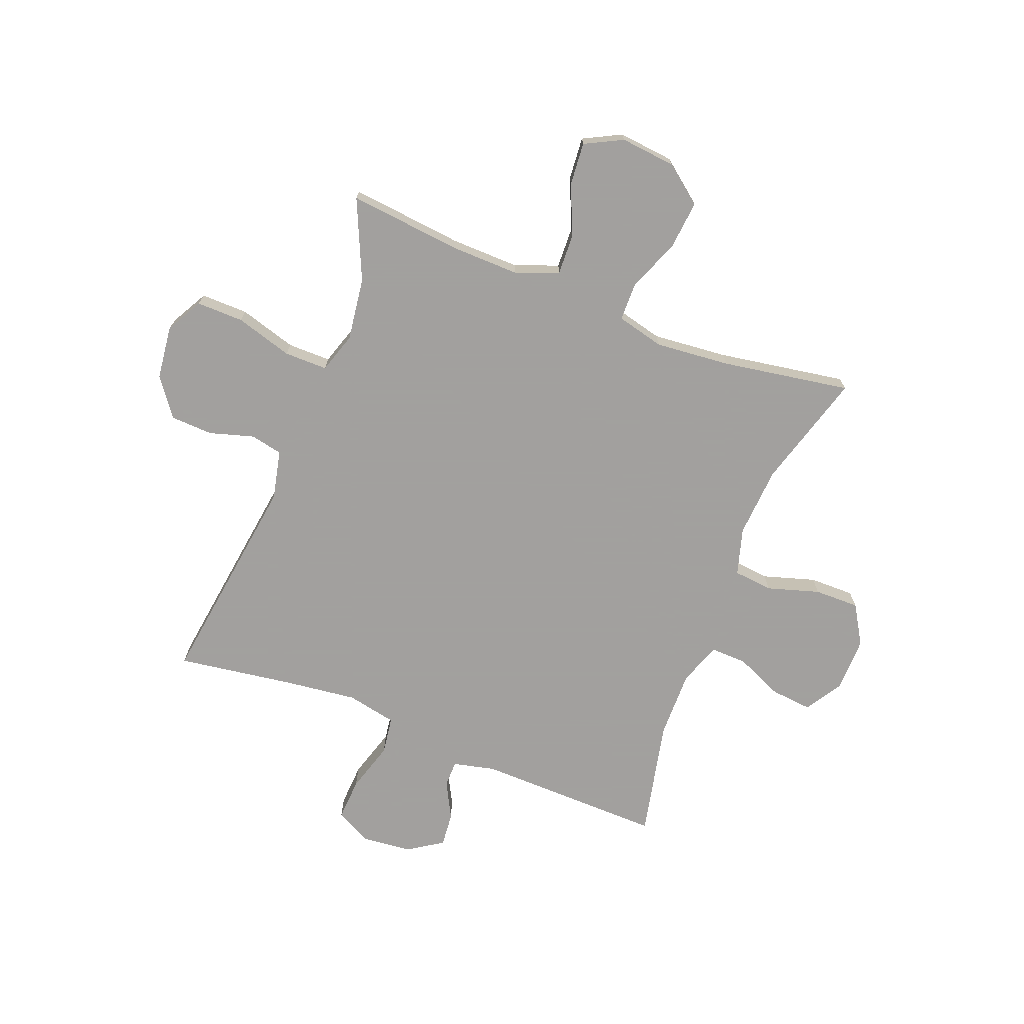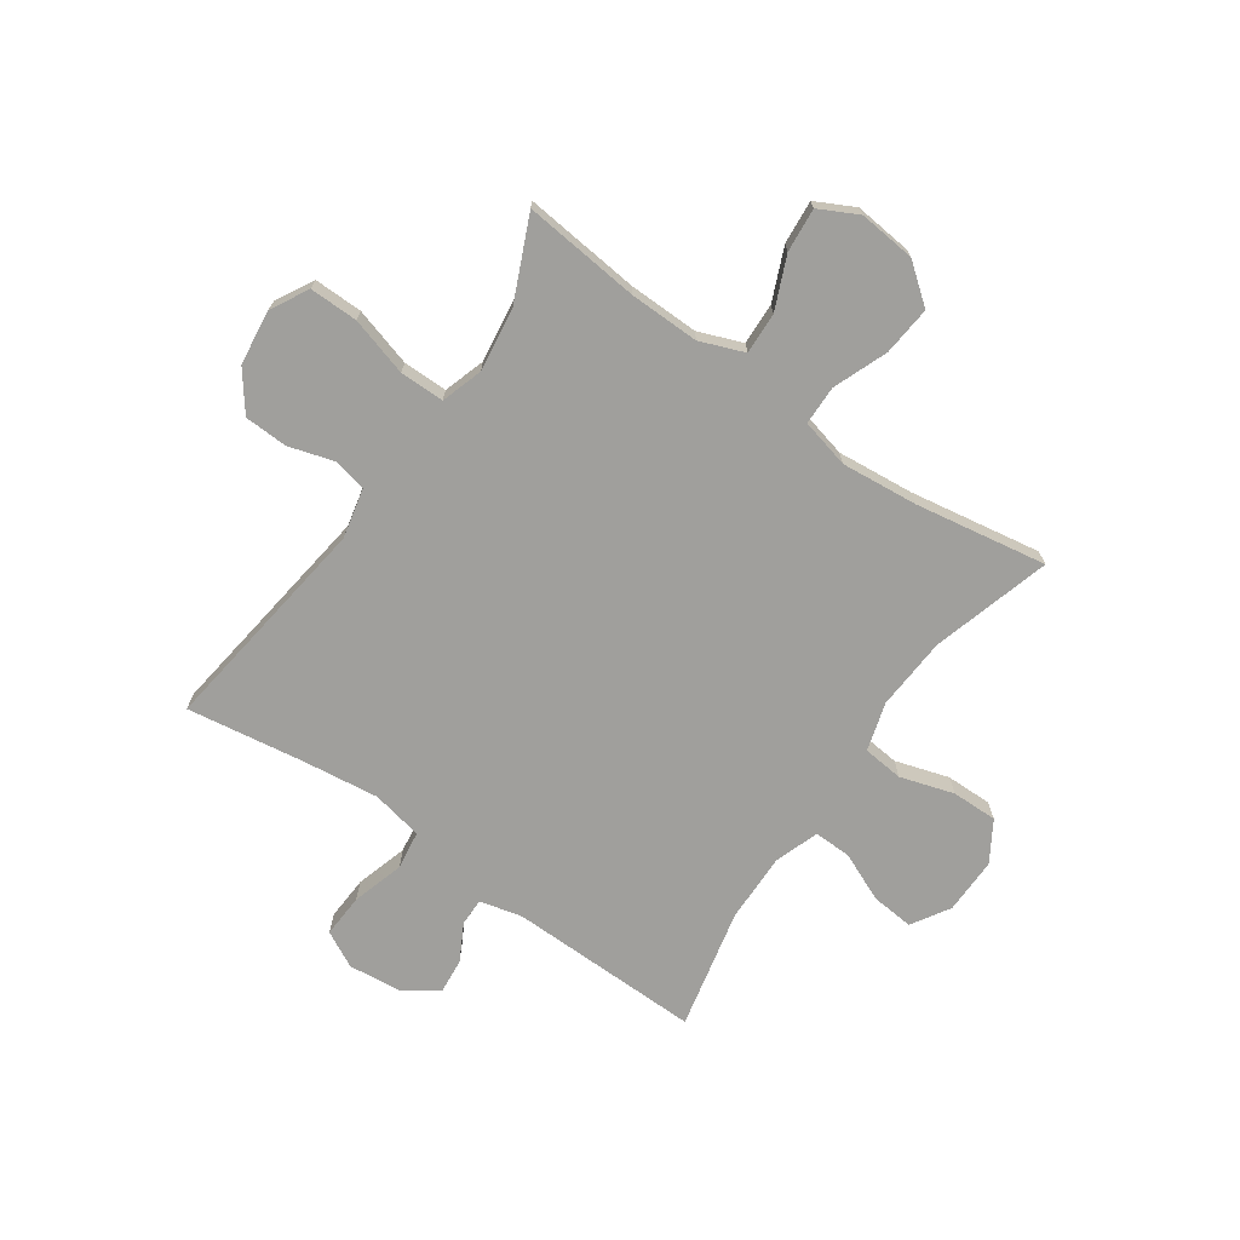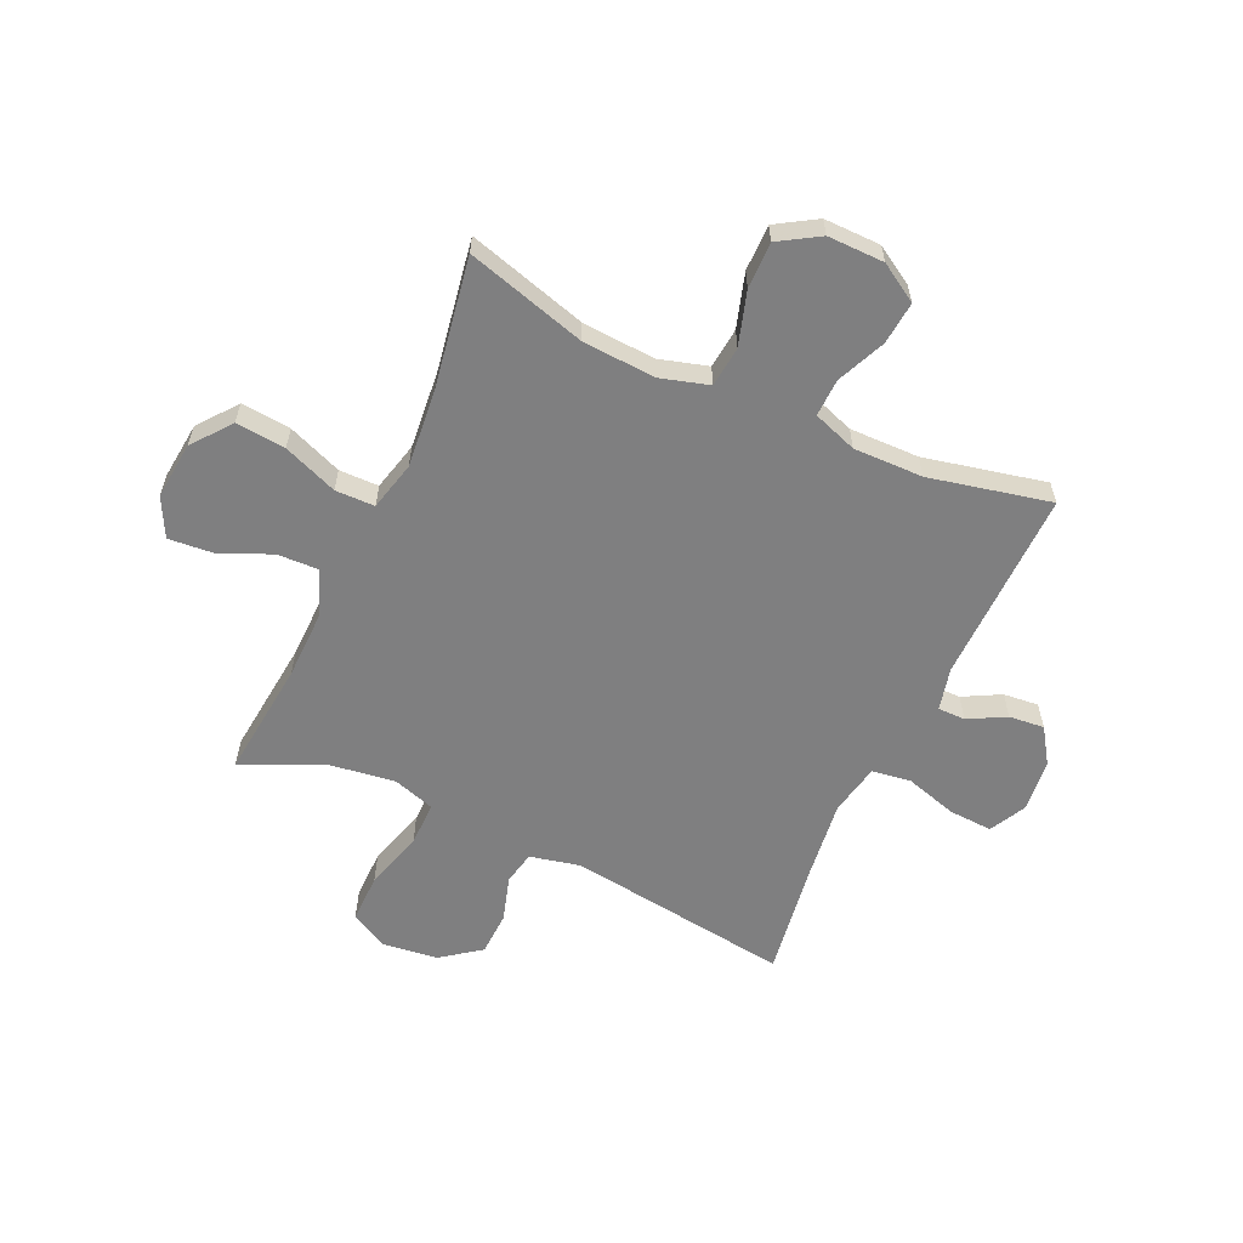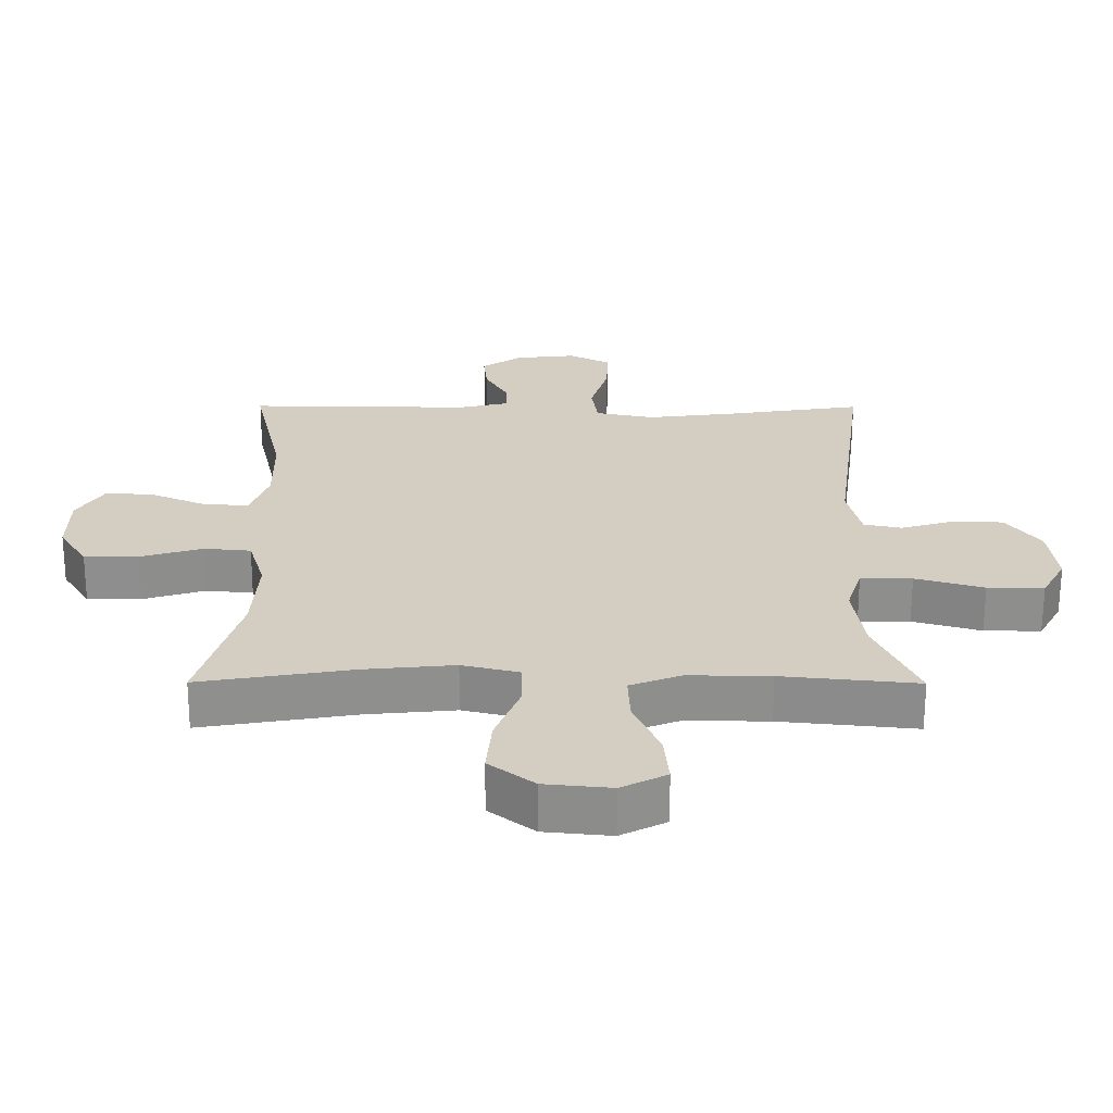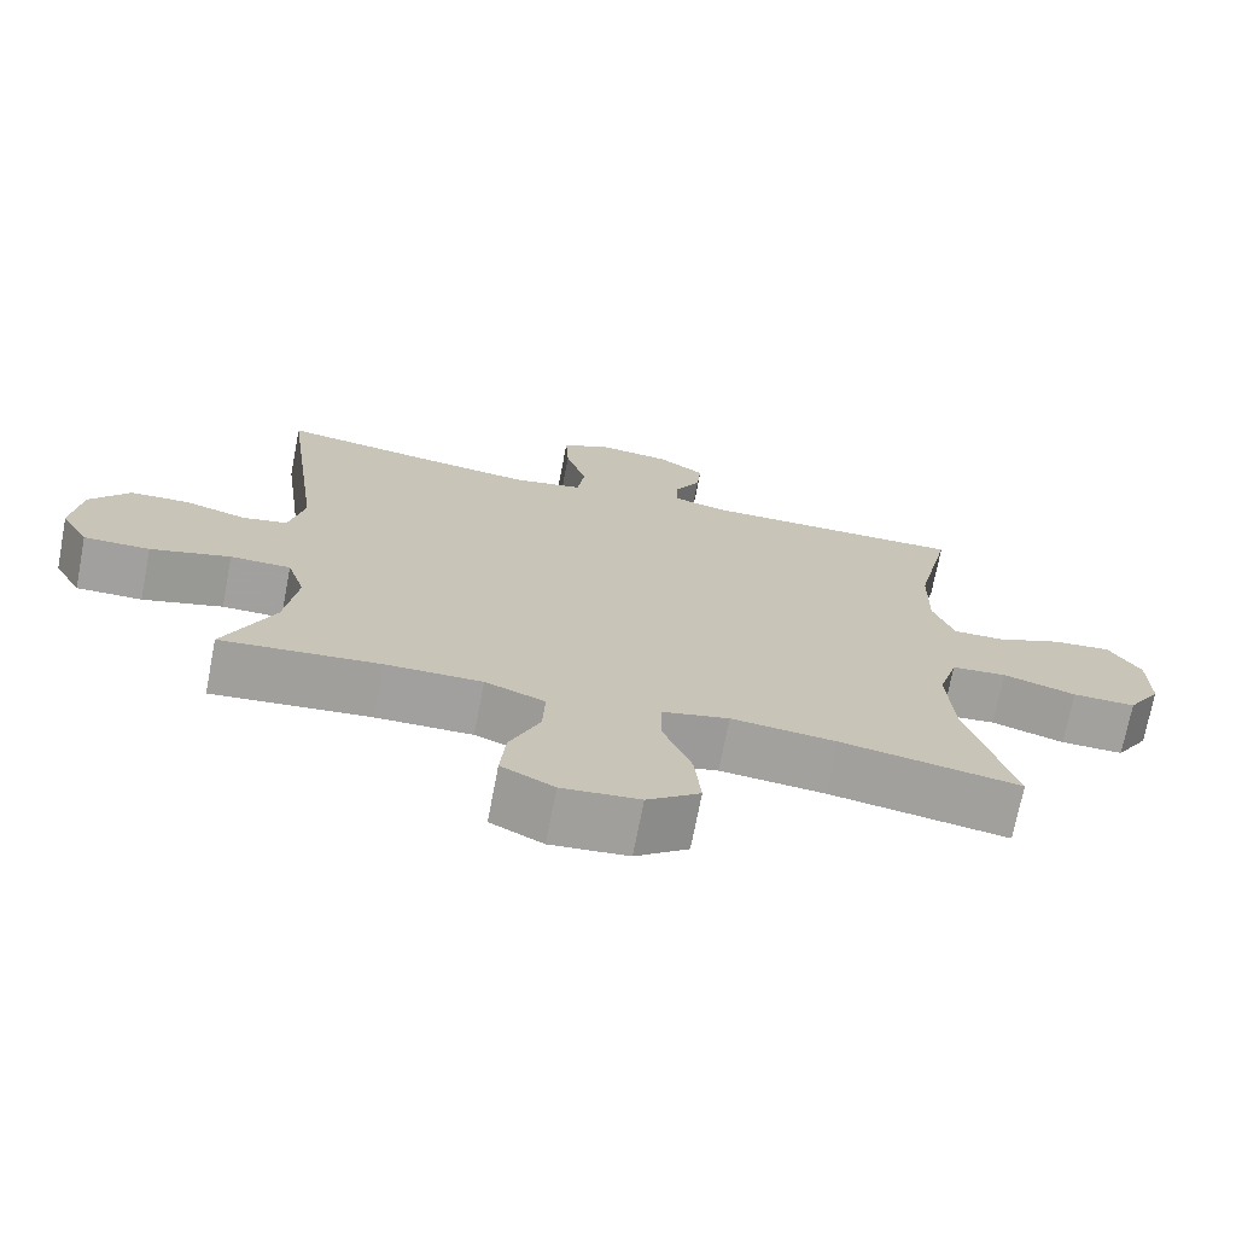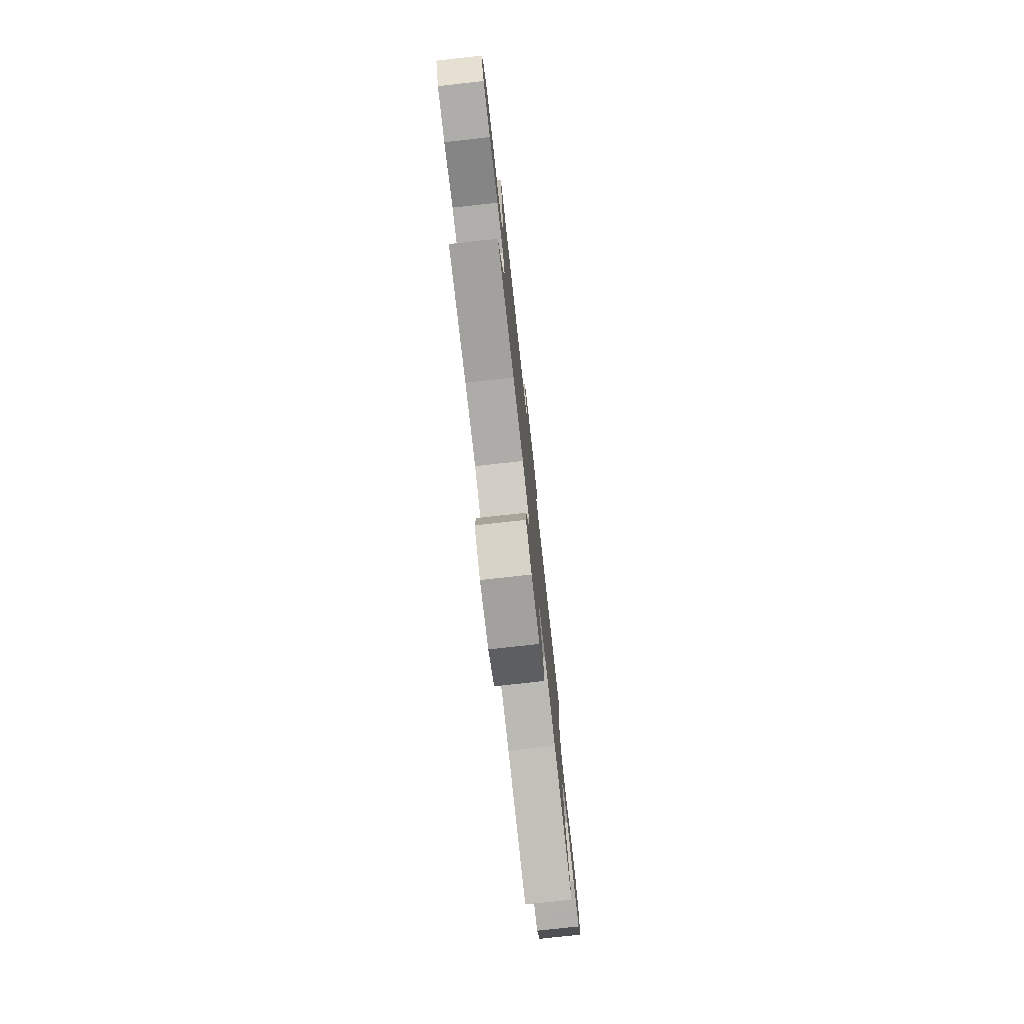
<metadata>
{"format":"obj","ext":"obj","renderer":"f3d","projection":"perspective","resolution":1024,"background":"white","views":[{"elev":-71.9,"azim":158.5,"up":"+Y"},{"elev":-71.2,"azim":145.1,"up":"+Y"},{"elev":-59.8,"azim":-114.7,"up":"+Y"},{"elev":-64.9,"azim":-0.1,"up":"+Z"},{"elev":-71.9,"azim":169.1,"up":"+Z"},{"elev":-77.7,"azim":96.3,"up":"+Z"}]}
</metadata>
<code>
v 0.5 0.07 -0.5
v 0.296 0.07 -0.479
v 0.172 0.07 -0.477
v 0.095 0.07 -0.507
v 0.098 0.07 -0.58
v 0.137 0.07 -0.671
v 0.144 0.07 -0.748
v 0.076 0.07 -0.783
v -0.024 0.07 -0.773
v -0.092 0.07 -0.72
v -0.084 0.07 -0.633
v -0.047 0.07 -0.538
v -0.048 0.07 -0.469
v -0.134 0.07 -0.448
v -0.269 0.07 -0.461
v -0.5 0.07 -0.5
v -0.44 0.07 -0.291
v -0.432 0.07 -0.163
v -0.457 0.07 -0.078
v -0.528 0.07 -0.071
v -0.622 0.07 -0.1
v -0.703 0.07 -0.101
v -0.746 0.07 -0.031
v -0.745 0.07 0.068
v -0.704 0.07 0.135
v -0.629 0.07 0.128
v -0.544 0.07 0.091
v -0.478 0.07 0.089
v -0.451 0.07 0.166
v -0.453 0.07 0.288
v -0.5 0.07 0.5
v -0.161 0.07 0.495
v -0.086 0.07 0.513
v -0.086 0.07 0.561
v -0.121 0.07 0.626
v -0.127 0.07 0.688
v -0.066 0.07 0.729
v 0.026 0.07 0.739
v 0.09 0.07 0.706
v 0.086 0.07 0.629
v 0.059 0.07 0.538
v 0.069 0.07 0.47
v 0.159 0.07 0.452
v 0.295 0.07 0.469
v 0.5 0.07 0.5
v 0.448 0.07 0.108
v 0.468 0.07 0.02
v 0.526 0.07 0.008
v 0.606 0.07 0.032
v 0.682 0.07 0.029
v 0.733 0.07 -0.039
v 0.745 0.07 -0.136
v 0.709 0.07 -0.202
v 0.624 0.07 -0.201
v 0.521 0.07 -0.171
v 0.443 0.07 -0.171
v 0.42 0.07 -0.244
v 0.436 0.07 -0.357
v 0.5 0 -0.5
v 0.296 0 -0.479
v 0.172 0 -0.477
v 0.095 0 -0.507
v 0.098 0 -0.58
v 0.137 0 -0.671
v 0.144 0 -0.748
v 0.076 0 -0.783
v -0.024 0 -0.773
v -0.092 0 -0.72
v -0.084 0 -0.633
v -0.047 0 -0.538
v -0.048 0 -0.469
v -0.134 0 -0.448
v -0.269 0 -0.461
v -0.5 0 -0.5
v -0.44 0 -0.291
v -0.432 0 -0.163
v -0.457 0 -0.078
v -0.528 0 -0.071
v -0.622 0 -0.1
v -0.703 0 -0.101
v -0.746 0 -0.031
v -0.745 0 0.068
v -0.704 0 0.135
v -0.629 0 0.128
v -0.544 0 0.091
v -0.478 0 0.089
v -0.451 0 0.166
v -0.453 0 0.288
v -0.5 0 0.5
v -0.161 0 0.495
v -0.086 0 0.513
v -0.086 0 0.561
v -0.121 0 0.626
v -0.127 0 0.688
v -0.066 0 0.729
v 0.026 0 0.739
v 0.09 0 0.706
v 0.086 0 0.629
v 0.059 0 0.538
v 0.069 0 0.47
v 0.159 0 0.452
v 0.295 0 0.469
v 0.5 0 0.5
v 0.448 0 0.108
v 0.468 0 0.02
v 0.526 0 0.008
v 0.606 0 0.032
v 0.682 0 0.029
v 0.733 0 -0.039
v 0.745 0 -0.136
v 0.709 0 -0.202
v 0.624 0 -0.201
v 0.521 0 -0.171
v 0.443 0 -0.171
v 0.42 0 -0.244
v 0.436 0 -0.357
f 52 53 54 55
f 52 55 56
f 51 52 56
f 48 49 50 51
f 47 48 51 56
f 46 47 56 57
f 44 45 46
f 43 44 46 57
f 38 39 40 41
f 38 41 42
f 37 38 42
f 34 35 36 37
f 33 34 37 42
f 32 33 42
f 30 31 32 42
f 29 30 42 43
f 24 25 26 27
f 24 27 28
f 23 24 28
f 20 21 22 23
f 19 20 23 28
f 18 19 28 29
f 15 16 17
f 14 15 17 18
f 13 14 18 29
f 9 10 11 12
f 9 12 13
f 8 9 13
f 5 6 7 8
f 4 5 8 13
f 3 4 13 29
f 58 1 2
f 29 43 57 58
f 2 3 29 58
f 113 112 111 110
f 114 113 110
f 114 110 109
f 109 108 107 106
f 114 109 106 105
f 115 114 105 104
f 104 103 102
f 115 104 102 101
f 99 98 97 96
f 100 99 96
f 100 96 95
f 95 94 93 92
f 100 95 92 91
f 100 91 90
f 100 90 89 88
f 101 100 88 87
f 85 84 83 82
f 86 85 82
f 86 82 81
f 81 80 79 78
f 86 81 78 77
f 87 86 77 76
f 75 74 73
f 76 75 73 72
f 87 76 72 71
f 70 69 68 67
f 71 70 67
f 71 67 66
f 66 65 64 63
f 71 66 63 62
f 87 71 62 61
f 60 59 116
f 116 115 101 87
f 116 87 61 60
f 1 59 60 2
f 2 60 61 3
f 3 61 62 4
f 4 62 63 5
f 5 63 64 6
f 6 64 65 7
f 7 65 66 8
f 8 66 67 9
f 9 67 68 10
f 10 68 69 11
f 11 69 70 12
f 12 70 71 13
f 13 71 72 14
f 14 72 73 15
f 15 73 74 16
f 16 74 75 17
f 17 75 76 18
f 18 76 77 19
f 19 77 78 20
f 20 78 79 21
f 21 79 80 22
f 22 80 81 23
f 23 81 82 24
f 24 82 83 25
f 25 83 84 26
f 26 84 85 27
f 27 85 86 28
f 28 86 87 29
f 29 87 88 30
f 30 88 89 31
f 31 89 90 32
f 32 90 91 33
f 33 91 92 34
f 34 92 93 35
f 35 93 94 36
f 36 94 95 37
f 37 95 96 38
f 38 96 97 39
f 39 97 98 40
f 40 98 99 41
f 41 99 100 42
f 42 100 101 43
f 43 101 102 44
f 44 102 103 45
f 45 103 104 46
f 46 104 105 47
f 47 105 106 48
f 48 106 107 49
f 49 107 108 50
f 50 108 109 51
f 51 109 110 52
f 52 110 111 53
f 53 111 112 54
f 54 112 113 55
f 55 113 114 56
f 56 114 115 57
f 57 115 116 58
f 58 116 59 1

</code>
